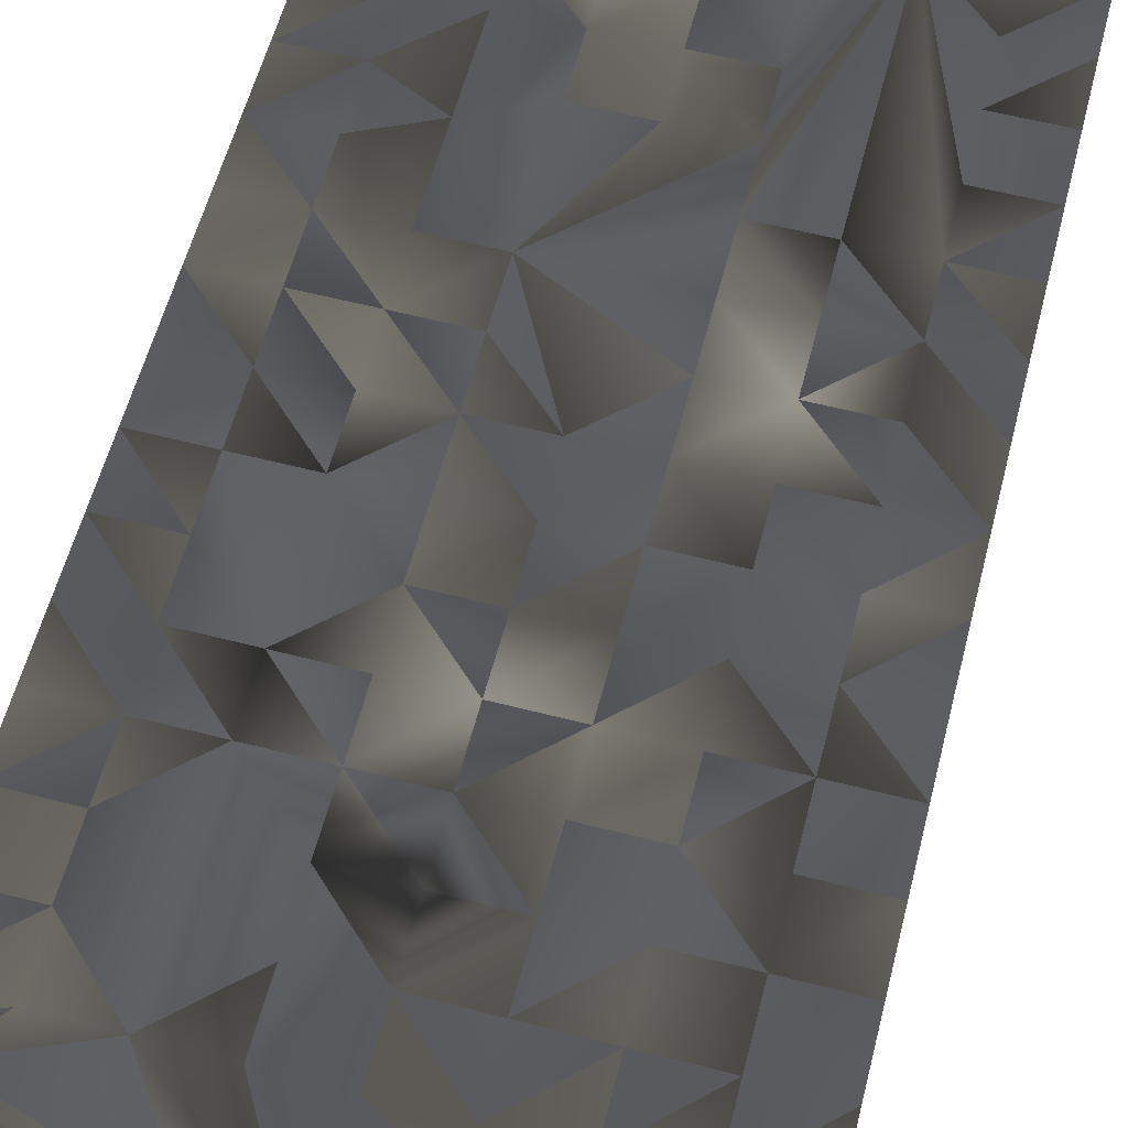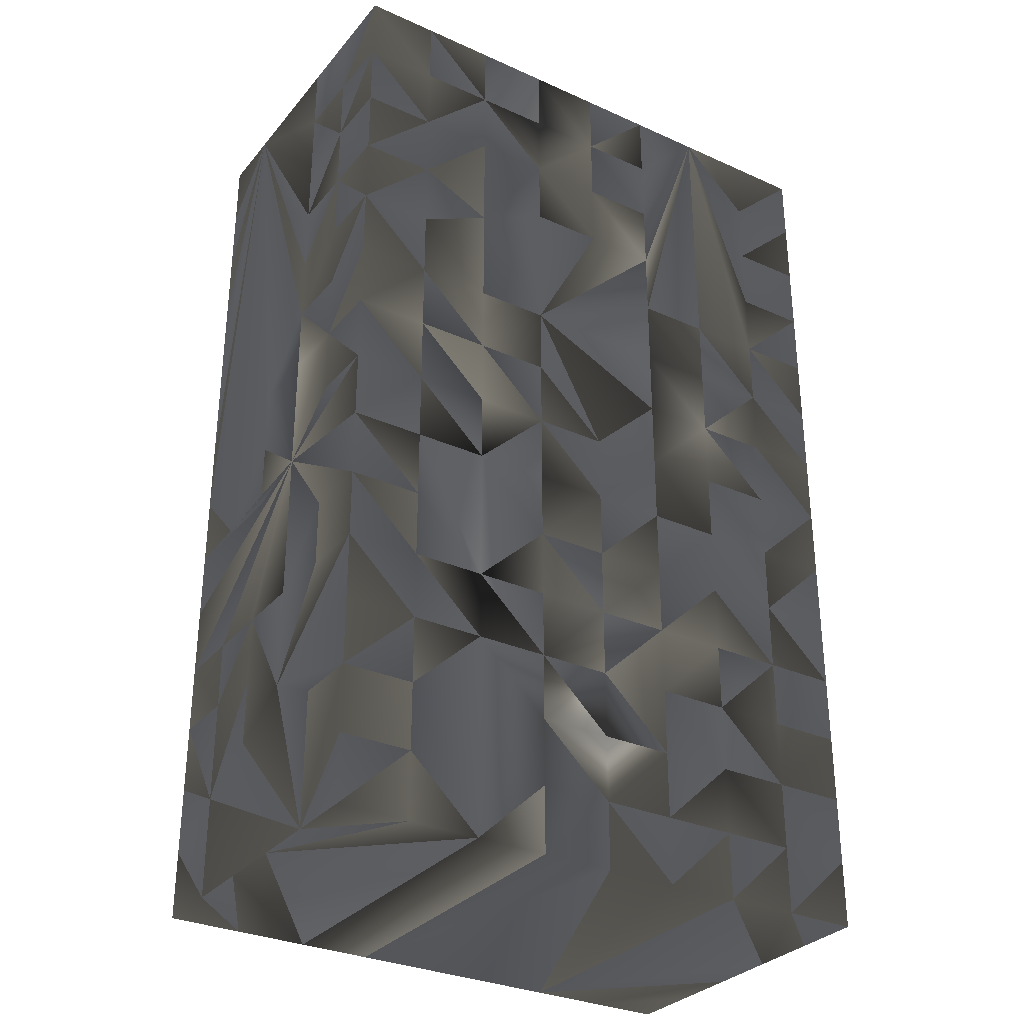
<metadata>
{"format":"obj","ext":"obj","renderer":"f3d","projection":"perspective","resolution":1024,"background":"white","views":[{"elev":60.0,"azim":-165.3,"up":"+Y"},{"elev":-31.2,"azim":147.4,"up":"+Z"}]}
</metadata>
<code>
v 17.55 10.9 0
v 17.55 11.1 0.2
v 17.76 11.1 0
v 17.55 11.1 0
v 17.55 10.9 0.2
v 17.76 11.1 0.2
v 17.98 10.1 0.7
v 17.98 11.1 0.6
v 17.98 11.1 0.8
v 17.55 10.7 0.8
v 17.55 10.7 0.6
v 17.55 10.7 1
v 17.76 11.1 1.2
v 17.76 11.1 1
v 17.55 10.7 1.2
v 17.55 10.9 1.2
v 17.55 10.9 1
v 17.55 11.1 1.2
v 17.55 11.1 1
v 17.76 11.1 0.4
v 17.55 11.1 0.4
v 17.55 10.9 0.4
v 17.55 11.1 0.6
v 17.76 11.1 0.6
v 17.55 10.9 0.6
v 17.55 10.7 0.4
v 17.98 11.1 0.4
v 17.76 11.1 0.8
v 17.55 10.3 2.8
v 17.55 10.5 0.8
v 17.76 10.1 0.6
v 17.76 10.1 0.8
v 17.98 11.1 1
v 18.19 10.1 0.8
v 17.98 10.1 1
v 18.19 11.1 0.8
v 18.19 10.1 1
v 18.19 11.1 1
v 17.55 10.1 0.8
v 17.55 10.1 0.6
v 17.98 10.1 0.4
v 17.76 10.1 0.4
v 18.4 11.1 0.4
v 18.61 11.1 0.6
v 18.4 11.1 0.6
v 18.61 11.1 0.4
v 18.61 10.1 0.6
v 18.4 10.1 0.6
v 18.61 10.1 0.4
v 18.4 10.1 0.4
v 18.19 11.1 0
v 18.4 11.1 0.2
v 18.19 11.1 0.2
v 18.4 11.1 0
v 17.98 10.1 -0
v 18.4 10.1 0.2
v 17.98 11.1 0
v 17.98 11.1 0.2
v 18.61 10.1 0.2
v 18.61 10.1 0
v 18.61 11.1 0
v 18.61 11.1 0.2
v 18.82 11.1 -0
v 18.82 10.1 0
v 18.82 10.1 0.6
v 18.19 10.1 1.2
v 18.19 11.1 1.2
v 18.4 11.1 1
v 18.4 10.1 1.2
v 18.4 10.1 1
v 18.4 11.1 1.2
v 17.55 10.5 1
v 17.55 10.5 1.2
v 17.98 10.1 1.2
v 17.76 10.1 1
v 17.76 10.1 1.2
v 17.76 10.1 0.2
v 17.55 10.1 0.4
v 17.55 10.1 0.2
v 17.55 10.9 0.8
v 17.55 11.1 0.8
v 18.19 10.1 0.4
v 18.19 11.1 0.4
v 19.25 10.1 0.6
v 19.04 10.1 0.6
v 19.25 10.1 0.4
v 19.04 10.1 0.4
v 19.25 10.3 0.6
v 19.25 10.3 0.3
v 19.04 10.1 0.8
v 19.25 10.3 0.8
v 19.25 10.1 0.8
v 19.25 10.5 0.6
v 19.25 10.5 0.4
v 18.4 11.1 0.8
v 18.4 10.1 0.8
v 19.25 10.9 -0
v 19.25 11.1 0.2
v 19.04 11.1 0.2
v 19.04 11.1 0.4
v 19.25 11.1 0.4
v 19.25 10.9 0.4
v 19.25 11.1 0
v 19.04 11.1 0
v 19.25 10.7 0.5
v 17.55 10.1 1
v 17.55 10.1 1.2
v 17.55 10.7 0.2
v 17.55 10.7 0
v 17.76 10.1 0
v 17.55 10.1 0
v 17.55 10.3 0
v 18.19 10.1 0.6
v 18.19 11.1 0.6
v 19.25 10.5 0.8
v 19.25 10.7 0
v 19.25 10.5 0
v 17.98 11.1 1.2
v 19.25 10.1 2
v 19.04 10.1 2
v 19.25 10.1 2.2
v 19.04 10.1 2.2
v 19.25 10.3 2.8
v 19.04 10.1 0.2
v 19.04 10.1 0
v 19.25 10.3 0
v 18.61 10.1 1.2
v 18.82 11.1 1.4
v 18.82 11.1 1.2
v 18.61 11.1 1.4
v 18.61 11.1 1.2
v 18.61 10.1 1.8
v 18.82 10.1 1.2
v 18.61 11.1 1
v 18.61 10.1 0.8
v 18.4 11.1 1.4
v 18.4 10.1 1.4
v 19.25 10.7 0.8
v 18.82 11.1 0.8
v 19.04 11.1 0.8
v 19.25 10.7 1.25
v 19.04 11.1 1
v 18.82 11.1 0.6
v 19.04 11.1 0.6
v 18.61 11.1 0.8
v 19.25 10.9 1
v 19.25 10.9 0.8
v 17.55 10.7 1.4
v 17.98 11.1 1.4
v 17.76 11.1 1.4
v 17.98 11.1 1.6
v 17.76 11.1 1.6
v 17.55 10.7 1.6
v 17.98 10.1 1.4
v 17.98 10.1 1.6
v 18.82 11.1 1.6
v 18.61 11.1 1.6
v 18.61 10.1 1.6
v 18.82 10.1 1.6
v 19.25 10.7 1.6
v 17.55 10.7 1.8
v 17.98 11.1 1.8
v 17.98 10.1 1.8
v 17.98 11.1 2
v 17.98 10.1 2
v 17.55 10.7 2
v 19.04 10.1 2.4
v 19.25 10.1 2.4
v 18.82 10.1 2.2
v 18.82 10.1 2.4
v 19.25 10.7 2.2
v 19.25 10.7 2.4
v 18.61 11.1 2.2
v 18.61 11.1 1.8
v 18.4 11.1 2.2
v 18.4 10.1 2.2
v 18.61 10.1 2.2
v 17.55 10.5 0
v 19.25 10.1 0.2
v 19.25 10.1 0
v 19.04 11.1 1.4
v 19.04 11.1 1.2
v 19.25 10.5 1.4
v 19.25 10.5 1.2
v 19.04 10.1 1.45
v 19.25 11.1 0.8
v 19.25 11.1 0.6
v 19.25 11.1 1
v 17.55 10.1 1.4
v 17.76 10.1 1.4
v 17.55 10.9 1.4
v 17.55 10.9 1.6
v 17.55 11.1 1.4
v 17.55 11.1 1.6
v 18.82 10.1 1.8
v 18.82 11.1 1.8
v 18.82 11.1 2.1
v 18.82 10.1 2
v 19.04 11.1 1.6
v 17.55 10.1 1.6
v 17.76 10.1 1.6
v 17.76 10.1 1.8
v 17.55 10.1 1.8
v 17.55 10.1 2
v 17.76 10.1 2
v 17.76 11.1 2.6
v 17.55 10.9 2.8
v 17.55 10.9 2.6
v 17.55 11.1 2.8
v 17.76 11.1 2.8
v 17.55 11.1 2.6
v 17.76 11.1 1.8
v 17.76 11.1 2
v 17.55 10.9 1.8
v 17.55 11.1 1.8
v 17.55 10.1 2.2
v 17.76 10.1 2.3
v 17.55 10.1 2.4
v 19.25 10.9 1.8
v 19.04 11.1 2
v 19.04 11.1 1.8
v 19.25 11.1 2
v 19.25 10.9 2
v 19.25 11.1 1.8
v 19.04 11.1 2.6
v 19.25 10.9 2.8
v 19.04 11.1 2.8
v 19.25 11.1 2.8
v 19.25 10.9 2.6
v 19.25 11.1 2.6
v 18.82 11.1 2.4
v 19.04 11.1 2.2
v 19.25 11.1 2.2
v 19.25 10.9 2.2
v 19.04 11.1 2.4
v 18.19 11.1 2.2
v 18.19 11.1 2.4
v 18.4 11.1 2.4
v 18.19 10.1 2.4
v 18.19 10.1 2.2
v 18.4 10.1 2.4
v 18.19 11.1 2
v 18.19 10.1 2
v 18.19 10.1 1.8
v 18.19 11.1 1.8
v 18.19 11.1 1.6
v 18.19 10.1 1.6
v 18.61 10.1 2.6
v 18.4 10.1 2.6
v 18.4 11.1 2.6
v 18.4 10.1 2.8
v 18.61 10.1 2.8
v 18.4 11.1 2.8
v 18.61 11.1 2.8
v 18.61 11.1 2.6
v 19.25 10.1 1.8
v 19.04 10.1 1.8
v 18.82 10.1 2.8
v 18.82 11.1 2.6
v 18.82 10.1 2.6
v 18.82 11.1 2.8
v 19.25 10.7 2.6
v 19.25 10.7 2.8
v 19.25 10.3 1.2
v 19.25 10.1 1.4
v 19.25 10.1 1.2
v 19.25 10.9 1.4
v 19.25 11.1 1.2
v 19.25 11.1 1.4
v 19.25 10.5 1.6
v 18.19 11.1 1.4
v 18.19 10.1 1.4
v 19.25 10.7 2
v 18.19 10.1 2.6
v 18.19 11.1 2.6
v 18.19 10.1 2.8
v 18.19 11.1 2.8
v 17.76 11.1 2.4
v 17.55 11.1 2.4
v 17.55 10.9 2.4
v 17.55 10.5 2.4
v 17.98 10.1 2.2
v 17.98 10.1 2.4
v 17.55 10.5 2.2
v 17.55 10.9 2.2
v 17.55 11.1 2.2
v 17.76 11.1 2.2
v 17.55 10.7 2.2
v 19.25 10.9 1.6
v 19.25 11.1 1.6
v 19.25 10.9 2.4
v 19.25 11.1 2.4
v 17.98 11.1 2.8
v 18.61 10.1 2.4
v 18.61 11.1 2.4
v 19.04 10.1 2.6
v 19.25 10.1 2.6
v 19.25 10.1 2.8
v 19.04 10.1 2.8
v 19.25 10.1 1
v 19.25 10.7 1.8
v 17.55 10.9 2
v 17.55 11.1 2
v 19.25 10.1 1.6
v 17.55 10.7 2.6
v 17.55 10.7 2.8
v 17.55 10.1 2.6
v 17.76 10.1 2.6
v 17.76 10.1 2.8
v 17.55 10.1 2.8
v 17.98 10.1 2.6
v 17.98 10.1 2.8
v 17.55 10.7 2.4
f 1 2 4
f 1 3 4
f 2 3 4
f 1 3 6
f 2 3 6
f 1 5 6
f 1 2 5
f 7 8 9
f 7 10 11
f 12 15 16
f 12 13 15
f 12 13 14
f 12 16 17
f 17 18 19
f 14 18 19
f 13 14 18
f 16 17 18
f 2 20 21
f 2 21 22
f 5 6 20
f 2 6 20
f 5 20 22
f 2 5 22
f 20 21 23
f 21 22 23
f 20 23 24
f 22 23 25
f 8 20 24
f 8 20 27
f 11 22 26
f 11 22 25
f 8 24 28
f 11 24 28
f 8 9 28
f 10 11 28
f 10 11 29
f 7 10 11
f 10 29 30
f 7 31 32
f 9 28 33
f 14 28 33
f 7 34 35
f 9 33 36
f 33 36 38
f 33 37 38
f 33 35 37
f 34 35 37
f 29 39 40
f 31 39 40
f 31 32 39
f 8 27 41
f 7 8 41
f 11 26 29
f 31 41 42
f 7 31 41
f 43 44 46
f 43 46 49
f 43 44 45
f 43 45 48
f 43 49 50
f 43 48 50
f 48 49 50
f 47 48 49
f 51 52 53
f 51 52 54
f 51 54 55
f 51 55 57
f 51 53 58
f 51 57 58
f 55 59 60
f 54 55 60
f 52 54 61
f 59 60 61
f 54 60 61
f 59 61 62
f 52 61 62
f 55 56 59
f 49 50 59
f 46 49 59
f 46 49 50
f 50 56 59
f 46 59 62
f 46 52 62
f 43 46 50
f 43 46 52
f 60 61 63
f 61 62 63
f 60 61 62
f 63 64 65
f 60 64 65
f 59 60 62
f 60 63 64
f 59 60 65
f 46 62 63
f 46 49 62
f 49 59 62
f 49 59 65
f 38 66 67
f 38 67 68
f 66 69 70
f 37 38 66
f 37 66 70
f 66 69 71
f 66 67 71
f 67 68 71
f 10 30 72
f 10 12 72
f 12 15 72
f 15 72 73
f 7 32 35
f 30 32 72
f 32 72 75
f 32 35 75
f 35 74 76
f 72 75 76
f 35 75 76
f 72 73 76
f 42 29 77
f 42 77 78
f 29 78 79
f 77 78 79
f 31 40 42
f 40 29 78
f 40 42 78
f 12 17 80
f 10 12 80
f 10 11 80
f 10 11 24
f 11 25 80
f 10 24 28
f 17 19 80
f 19 80 81
f 14 19 81
f 14 28 81
f 23 25 80
f 23 80 81
f 23 24 81
f 24 28 81
f 52 53 83
f 43 50 82
f 50 56 82
f 55 56 82
f 43 82 83
f 43 52 83
f 27 82 83
f 27 53 83
f 27 53 58
f 41 55 82
f 27 41 82
f 84 85 87
f 84 88 89
f 84 86 89
f 84 86 87
f 88 90 91
f 88 91 92
f 84 85 90
f 85 88 90
f 84 90 92
f 84 88 92
f 89 93 94
f 87 93 94
f 85 87 93
f 88 89 93
f 36 38 95
f 34 36 95
f 38 68 95
f 68 70 95
f 34 37 70
f 70 95 96
f 34 95 96
f 34 70 96
f 97 99 100
f 98 99 100
f 97 101 102
f 97 100 102
f 97 98 101
f 98 100 101
f 97 98 103
f 98 99 103
f 103 97 104
f 97 99 104
f 99 103 104
f 94 97 105
f 63 99 100
f 99 100 102
f 102 97 105
f 97 99 102
f 39 29 106
f 32 39 106
f 32 75 106
f 30 32 75
f 30 72 29
f 30 72 75
f 75 76 106
f 29 106 107
f 76 106 107
f 73 75 76
f 72 73 29
f 72 73 75
f 3 5 6
f 1 108 109
f 1 3 109
f 1 5 108
f 1 3 5
f 6 57 58
f 3 57 109
f 3 6 57
f 6 27 58
f 6 20 27
f 5 22 108
f 5 6 22
f 22 26 108
f 6 20 22
f 41 55 108
f 26 41 108
f 55 108 109
f 55 57 109
f 79 110 111
f 29 79 111
f 77 29 110
f 77 79 110
f 29 110 112
f 110 111 112
f 29 111 112
f 36 45 114
f 34 96 113
f 34 36 96
f 48 96 113
f 36 95 96
f 36 45 95
f 45 83 114
f 48 50 113
f 45 48 50
f 43 45 50
f 43 45 83
f 43 50 83
f 50 82 113
f 50 82 83
f 8 9 114
f 7 8 9
f 7 34 113
f 9 36 114
f 8 27 114
f 7 8 27
f 27 83 114
f 7 41 113
f 7 27 41
f 27 41 83
f 41 82 113
f 41 82 83
f 93 94 105
f 85 87 65
f 85 87 94
f 85 93 94
f 85 90 115
f 85 90 91
f 85 93 115
f 88 93 115
f 88 91 115
f 85 88 91
f 63 64 116
f 63 64 65
f 97 116 117
f 64 116 117
f 63 104 116
f 63 99 104
f 97 104 116
f 99 97 104
f 13 14 118
f 13 14 15
f 14 33 118
f 12 14 15
f 35 37 74
f 38 67 118
f 37 38 67
f 66 67 118
f 37 66 67
f 35 37 38
f 33 38 118
f 33 35 38
f 66 74 118
f 37 66 74
f 119 120 122
f 119 121 123
f 119 121 122
f 26 41 55
f 26 108 29
f 26 55 108
f 42 55 77
f 41 42 55
f 42 77 29
f 65 87 124
f 89 94 97
f 87 89 124
f 64 65 124
f 64 124 125
f 64 117 125
f 97 117 126
f 124 125 126
f 117 125 126
f 124 89 126
f 97 89 126
f 128 129 130
f 127 129 131
f 129 130 131
f 127 132 133
f 127 129 133
f 127 134 135
f 69 70 127
f 70 127 135
f 68 71 134
f 127 131 134
f 71 131 134
f 71 130 131
f 69 127 137
f 127 132 137
f 71 130 136
f 138 141 142
f 138 139 141
f 138 140 142
f 139 140 142
f 44 46 143
f 46 63 143
f 44 47 143
f 47 49 65
f 47 65 143
f 63 100 143
f 100 143 144
f 140 143 144
f 138 139 143
f 139 140 143
f 105 138 143
f 48 96 135
f 44 47 135
f 47 48 135
f 44 45 95
f 44 135 145
f 44 95 145
f 70 96 135
f 68 70 96
f 68 95 96
f 68 95 134
f 134 135 145
f 95 134 145
f 140 142 146
f 140 141 142
f 138 141 146
f 138 140 141
f 138 146 147
f 140 146 147
f 13 15 148
f 13 118 149
f 13 148 150
f 13 149 150
f 149 150 151
f 148 150 152
f 150 151 152
f 148 152 153
f 74 148 154
f 15 74 148
f 148 154 155
f 148 153 155
f 128 130 156
f 130 156 157
f 156 157 158
f 132 133 159
f 156 158 159
f 132 158 159
f 156 160 141
f 128 156 141
f 151 161 162
f 153 155 161
f 151 153 161
f 155 161 163
f 161 162 164
f 162 163 164
f 163 164 165
f 161 164 166
f 122 123 167
f 121 122 167
f 121 167 168
f 121 123 168
f 123 171 172
f 122 167 123
f 122 167 170
f 122 169 170
f 173 175 174
f 173 174 132
f 173 175 176
f 173 176 177
f 132 176 177
f 173 132 177
f 55 109 178
f 108 29 178
f 108 109 178
f 55 108 109
f 110 112 178
f 77 110 112
f 29 112 178
f 77 29 112
f 55 110 178
f 55 77 110
f 125 179 180
f 126 179 180
f 125 126 180
f 89 126 179
f 89 125 126
f 124 125 179
f 124 89 125
f 86 89 179
f 86 87 179
f 87 124 179
f 87 124 89
f 141 181 182
f 129 181 182
f 128 129 181
f 129 139 141
f 129 139 182
f 142 141 182
f 139 142 182
f 141 183 184
f 133 183 184
f 183 184 185
f 133 183 184
f 93 105 115
f 105 115 138
f 105 138 139
f 105 139 143
f 47 65 135
f 44 47 65
f 139 145 135
f 44 139 145
f 44 47 145
f 44 139 143
f 44 65 143
f 47 135 145
f 85 90 135
f 85 90 93
f 85 65 135
f 90 93 115
f 140 144 186
f 105 186 187
f 144 186 187
f 147 105 186
f 101 102 105
f 100 101 144
f 101 105 187
f 101 144 187
f 138 147 105
f 140 142 188
f 140 142 147
f 147 186 188
f 140 186 188
f 146 147 188
f 142 146 147
f 107 29 189
f 76 107 189
f 76 29 190
f 76 189 190
f 15 16 191
f 13 15 150
f 15 148 191
f 15 148 150
f 150 152 153
f 153 191 192
f 148 153 191
f 148 150 153
f 18 191 193
f 13 18 193
f 16 18 191
f 13 150 193
f 150 152 193
f 191 193 194
f 152 193 194
f 191 192 194
f 174 132 195
f 159 132 195
f 157 158 174
f 157 158 159
f 158 174 132
f 158 159 132
f 174 195 196
f 156 174 196
f 156 157 174
f 156 157 159
f 195 197 198
f 132 195 198
f 195 196 197
f 132 195 196
f 174 196 197
f 174 132 196
f 174 132 177
f 169 197 198
f 169 177 198
f 132 177 198
f 173 174 197
f 173 174 177
f 128 181 199
f 141 181 199
f 160 141 199
f 128 160 141
f 128 156 199
f 128 156 160
f 190 200 201
f 29 189 200
f 189 190 200
f 202 203 204
f 203 204 29
f 202 205 29
f 202 204 205
f 200 201 202
f 201 29 202
f 200 202 203
f 200 29 203
f 206 207 208
f 207 208 209
f 206 207 210
f 206 209 210
f 207 209 210
f 206 209 211
f 208 209 211
f 161 166 212
f 161 162 166
f 164 212 213
f 166 212 213
f 162 164 212
f 162 164 166
f 151 162 212
f 151 153 162
f 151 152 212
f 153 161 162
f 153 192 214
f 153 161 214
f 192 214 215
f 152 194 212
f 194 212 215
f 192 194 215
f 153 155 163
f 153 161 29
f 153 161 163
f 201 202 29
f 155 163 201
f 163 201 202
f 204 29 216
f 204 205 216
f 205 29 217
f 205 216 217
f 29 216 218
f 216 218 217
f 219 220 221
f 220 221 222
f 219 220 223
f 219 222 223
f 219 222 224
f 221 222 224
f 225 226 227
f 225 227 228
f 226 227 228
f 225 226 229
f 226 228 229
f 225 228 230
f 228 229 230
f 169 170 231
f 169 197 231
f 171 197 231
f 171 172 231
f 222 232 233
f 222 233 234
f 223 232 234
f 222 223 234
f 220 223 232
f 220 222 232
f 171 172 232
f 171 172 197
f 197 231 232
f 172 197 231
f 231 232 235
f 172 232 235
f 236 237 239
f 236 237 238
f 236 239 240
f 176 239 240
f 175 236 238
f 176 239 241
f 175 174 236
f 174 236 242
f 236 242 243
f 132 176 240
f 236 240 243
f 132 240 243
f 174 242 245
f 174 244 245
f 132 174 244
f 132 243 244
f 244 245 246
f 151 245 246
f 151 162 245
f 155 163 244
f 155 244 247
f 244 246 247
f 162 242 245
f 163 165 244
f 162 163 165
f 162 164 165
f 162 164 242
f 165 243 244
f 248 249 250
f 248 249 251
f 248 251 252
f 251 252 253
f 248 252 254
f 252 253 254
f 250 253 254
f 248 254 255
f 248 250 255
f 250 254 255
f 119 120 256
f 119 123 256
f 120 256 257
f 254 255 259
f 252 254 258
f 252 254 255
f 248 258 260
f 258 259 260
f 254 258 261
f 258 259 261
f 254 259 261
f 248 252 258
f 248 252 255
f 170 260 262
f 170 172 262
f 259 260 261
f 258 260 262
f 258 260 261
f 258 262 263
f 258 261 263
f 227 261 263
f 227 259 261
f 225 227 259
f 226 262 263
f 226 227 263
f 226 229 262
f 226 227 229
f 225 227 229
f 225 235 262
f 225 235 259
f 172 235 262
f 231 235 259
f 264 265 266
f 185 265 266
f 264 265 123
f 183 184 264
f 183 184 185
f 183 264 123
f 141 181 182
f 141 142 182
f 181 182 268
f 141 267 269
f 141 268 269
f 181 268 269
f 142 182 268
f 146 188 141
f 188 141 268
f 142 188 268
f 160 141 270
f 133 183 270
f 141 183 270
f 133 159 270
f 115 138 141
f 138 139 141
f 129 139 141
f 134 139 145
f 134 135 145
f 139 135 145
f 129 134 139
f 129 131 134
f 131 134 135
f 127 133 135
f 127 131 133
f 129 131 133
f 127 131 135
f 133 185 135
f 153 154 155
f 148 153 29
f 148 153 154
f 154 155 190
f 155 190 201
f 15 73 29
f 15 74 154
f 15 148 29
f 15 148 154
f 74 76 154
f 76 154 190
f 76 29 190
f 66 67 69
f 66 69 137
f 67 71 271
f 67 69 71
f 136 137 271
f 71 136 271
f 137 271 272
f 66 137 272
f 66 67 74
f 66 74 154
f 118 149 271
f 67 118 271
f 67 74 118
f 66 154 272
f 151 246 271
f 149 151 271
f 154 155 247
f 246 247 271
f 247 271 272
f 154 247 272
f 157 158 132
f 157 174 132
f 130 136 157
f 136 157 174
f 247 272 132
f 246 247 272
f 137 272 132
f 136 137 272
f 136 246 174
f 136 271 272
f 246 271 272
f 136 246 271
f 132 174 245
f 174 245 246
f 245 246 247
f 244 247 132
f 244 245 247
f 132 244 245
f 169 198 273
f 169 198 197
f 169 171 273
f 197 220 232
f 223 234 273
f 220 223 234
f 171 234 273
f 220 232 234
f 237 239 274
f 237 238 250
f 239 241 274
f 241 249 274
f 237 274 275
f 237 250 275
f 249 251 274
f 251 274 276
f 251 253 276
f 250 253 277
f 274 276 277
f 253 276 277
f 274 275 277
f 250 275 277
f 211 278 279
f 208 211 279
f 206 211 278
f 206 208 278
f 208 278 280
f 208 279 280
f 281 282 283
f 217 282 283
f 281 282 284
f 29 281 284
f 279 285 286
f 279 286 287
f 278 280 285
f 279 280 285
f 278 285 287
f 278 279 287
f 161 166 29
f 166 29 288
f 284 29 288
f 163 165 205
f 163 202 205
f 202 205 29
f 165 205 282
f 205 217 282
f 205 29 217
f 160 141 289
f 160 141 181
f 141 267 289
f 160 181 199
f 269 289 290
f 181 269 290
f 267 269 289
f 181 199 290
f 199 221 289
f 199 221 290
f 219 224 289
f 219 221 289
f 224 289 290
f 221 224 290
f 233 234 291
f 232 233 235
f 233 291 292
f 233 235 292
f 225 230 235
f 229 230 291
f 230 291 292
f 230 235 292
f 171 172 291
f 171 172 235
f 171 232 235
f 171 234 291
f 172 225 235
f 172 262 291
f 172 225 262
f 229 262 291
f 165 240 282
f 164 242 293
f 240 242 243
f 165 240 243
f 236 242 293
f 236 240 242
f 282 283 293
f 239 282 283
f 239 240 282
f 237 239 240
f 236 237 293
f 236 237 240
f 213 287 293
f 164 213 293
f 169 177 294
f 169 170 294
f 169 170 197
f 170 197 231
f 173 197 295
f 197 231 295
f 255 259 295
f 170 260 294
f 231 259 295
f 248 260 294
f 176 177 294
f 175 176 177
f 175 238 295
f 173 175 295
f 176 241 294
f 173 175 177
f 238 250 295
f 241 249 294
f 249 250 255
f 250 255 295
f 248 249 294
f 248 249 255
f 168 296 297
f 123 168 297
f 167 168 296
f 167 123 296
f 296 297 298
f 297 123 298
f 296 123 299
f 296 298 299
f 123 298 299
f 184 264 141
f 266 141 300
f 266 135 300
f 264 266 141
f 185 266 135
f 92 141 300
f 90 92 300
f 91 92 141
f 90 135 300
f 91 115 141
f 169 171 198
f 171 273 123
f 171 198 273
f 120 122 198
f 122 169 198
f 196 220 221
f 196 197 220
f 220 221 223
f 223 273 301
f 219 223 301
f 219 221 223
f 156 196 221
f 156 199 221
f 199 219 221
f 219 289 301
f 199 219 289
f 160 289 301
f 159 195 301
f 159 160 301
f 195 198 301
f 195 196 198
f 198 273 301
f 196 197 198
f 161 166 302
f 161 166 213
f 161 212 213
f 161 214 302
f 166 288 302
f 285 288 302
f 215 302 303
f 213 215 303
f 214 215 302
f 212 213 215
f 286 302 303
f 213 286 303
f 285 286 302
f 213 286 287
f 265 185 304
f 265 123 304
f 256 257 185
f 257 123 185
f 256 185 304
f 256 123 304
f 133 159 185
f 133 159 183
f 159 183 270
f 183 123 270
f 159 160 195
f 160 270 301
f 160 195 301
f 159 195 257
f 159 257 185
f 270 123 301
f 257 185 123
f 195 198 273
f 273 123 301
f 195 273 301
f 120 195 257
f 120 195 198
f 206 210 305
f 206 208 210
f 210 305 306
f 207 305 306
f 207 210 306
f 207 208 305
f 207 208 210
f 218 217 307
f 218 29 307
f 217 307 308
f 307 29 310
f 307 309 310
f 29 309 310
f 307 308 309
f 296 123 299
f 258 260 299
f 258 299 123
f 260 296 299
f 167 296 123
f 167 170 260
f 167 260 296
f 258 260 263
f 258 263 123
f 262 263 123
f 260 262 263
f 170 172 260
f 172 262 123
f 172 260 262
f 276 277 293
f 275 277 293
f 275 276 277
f 274 275 276
f 274 276 311
f 276 311 312
f 276 293 312
f 306 293 312
f 237 275 293
f 237 239 275
f 239 274 283
f 239 274 275
f 283 293 311
f 274 283 311
f 210 306 293
f 206 210 293
f 206 210 306
f 206 305 306
f 283 311 313
f 283 293 311
f 305 311 313
f 282 283 284
f 284 288 313
f 281 284 313
f 281 283 284
f 282 283 293
f 208 280 313
f 206 208 280
f 208 305 313
f 206 278 280
f 206 278 293
f 278 287 293
f 278 280 287
f 280 285 313
f 280 285 287
f 285 288 313
f 306 312 29
f 305 306 29
f 308 309 311
f 309 311 312
f 309 312 29
f 283 305 311
f 305 313 29
f 283 305 313
f 281 313 29
f 217 283 311
f 217 308 311

</code>
